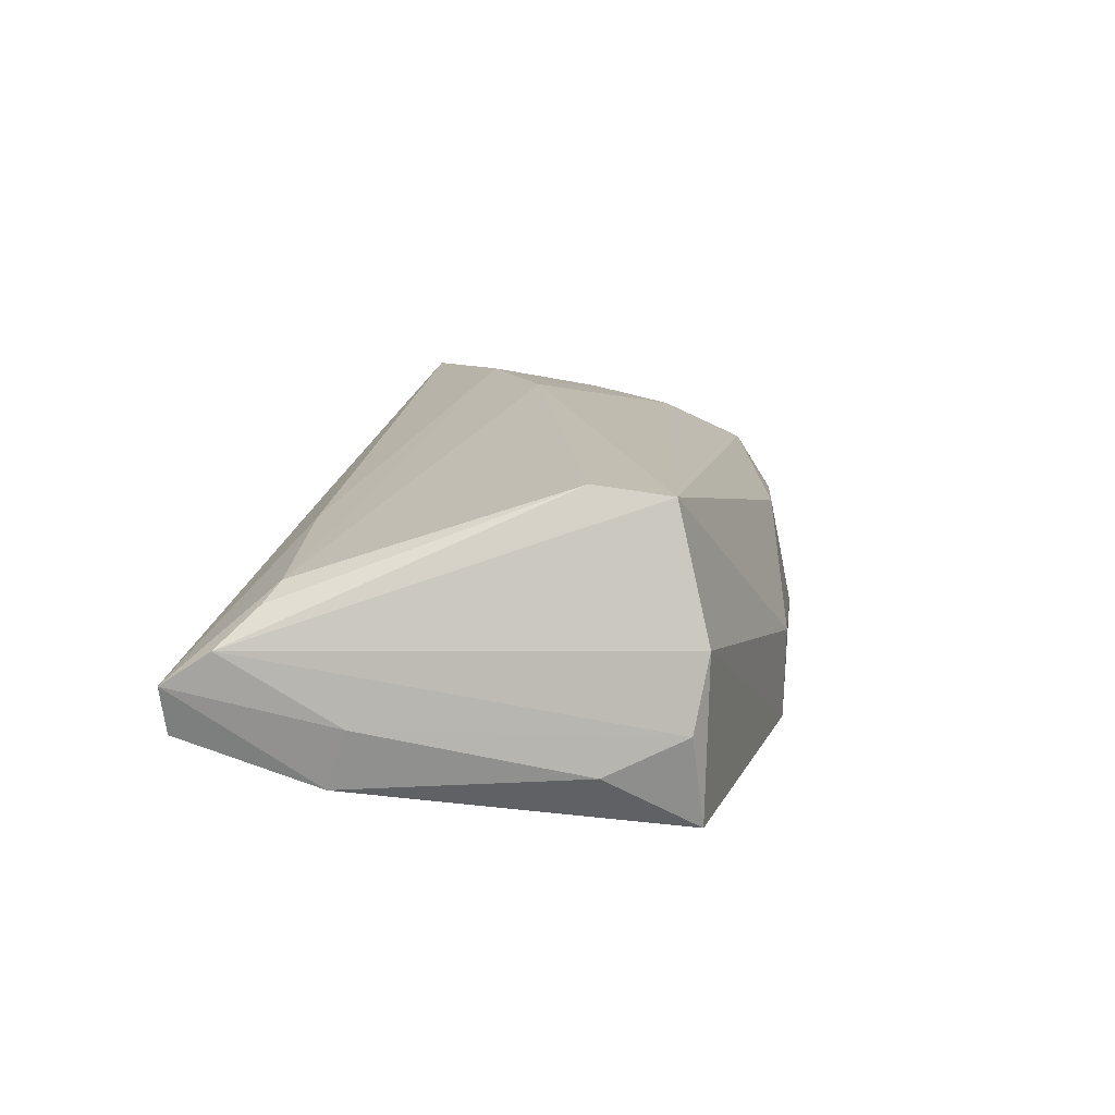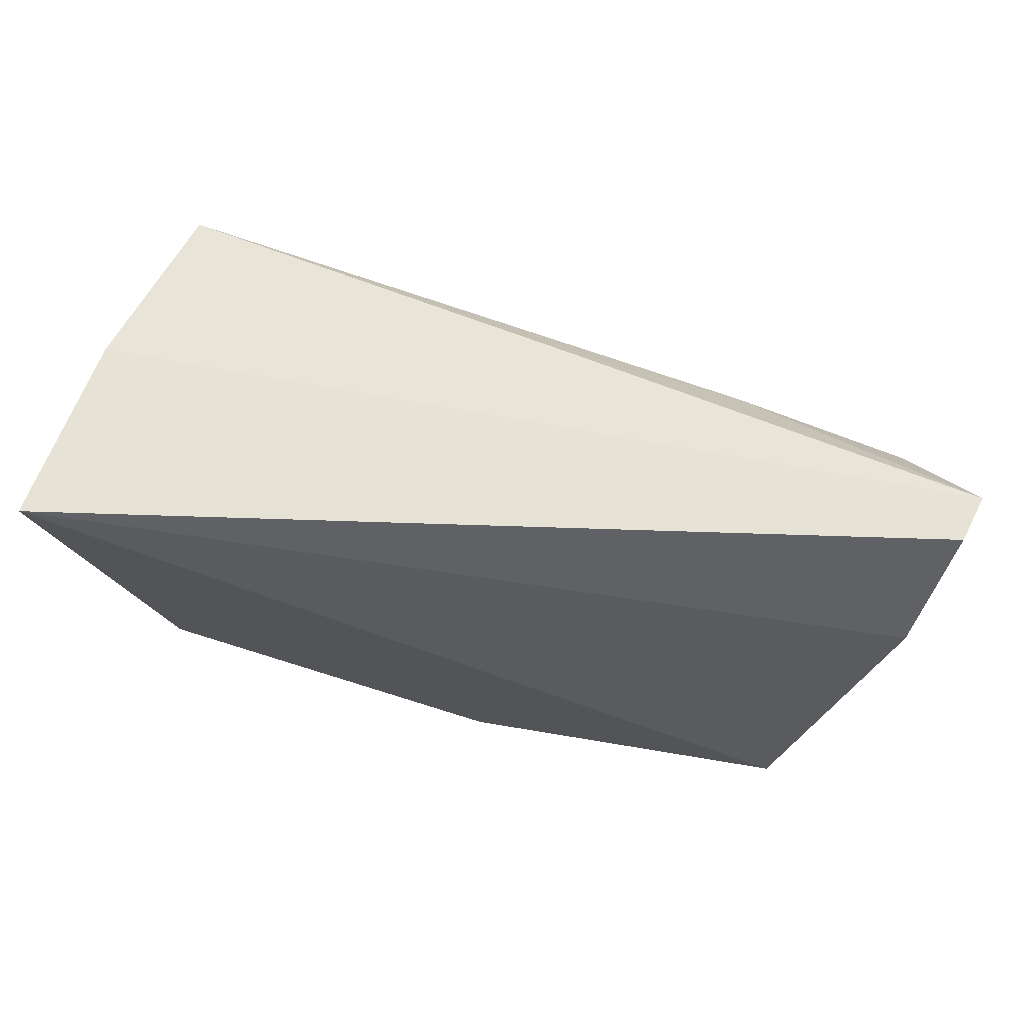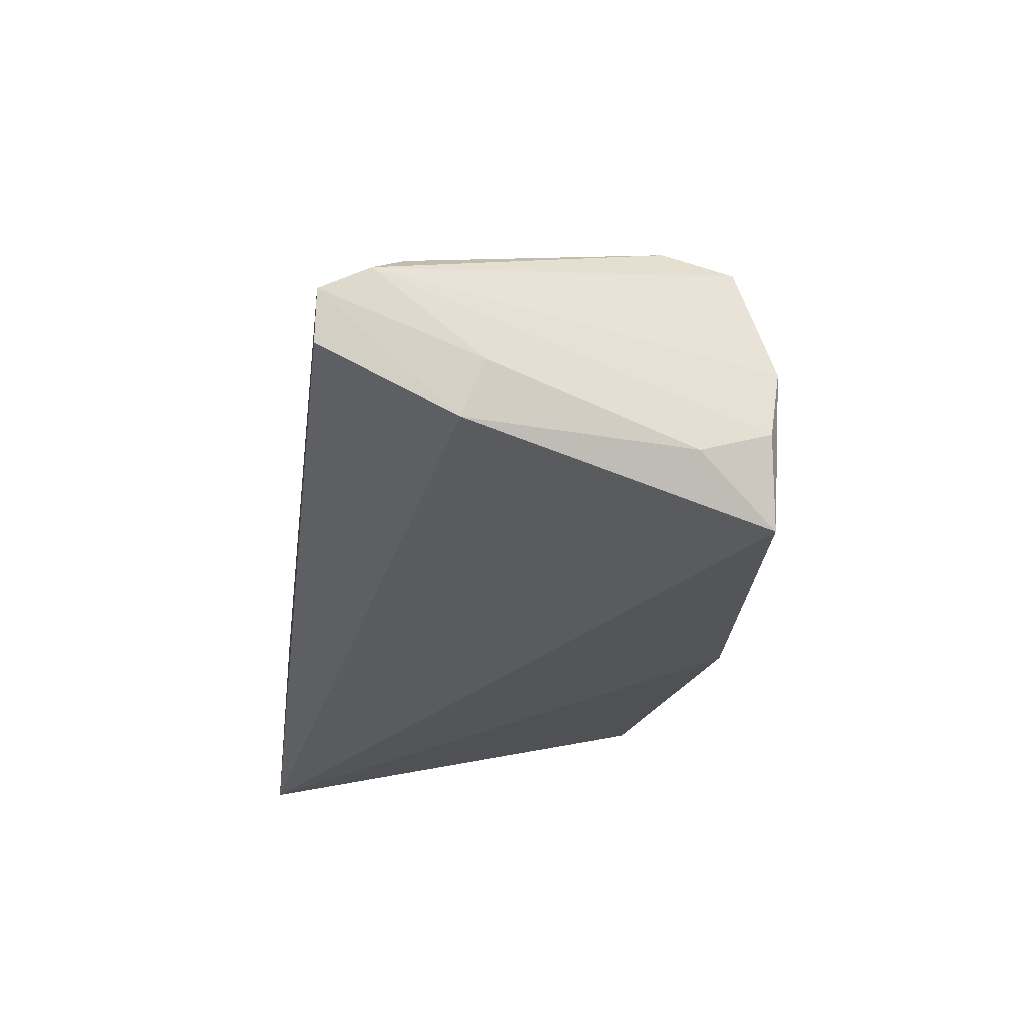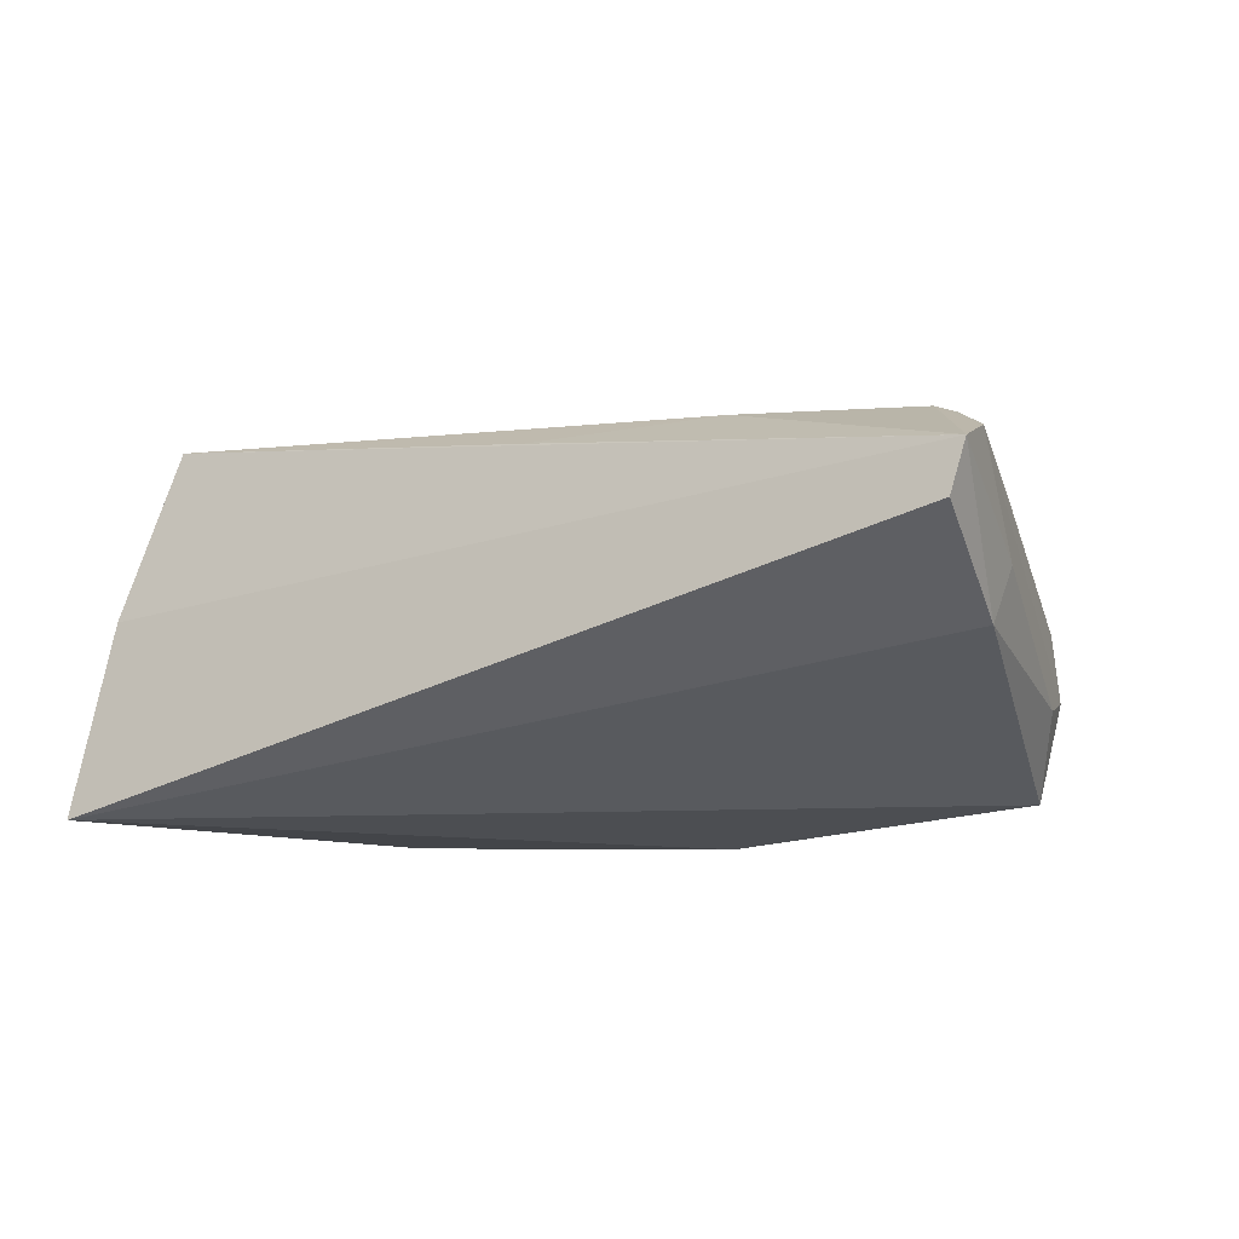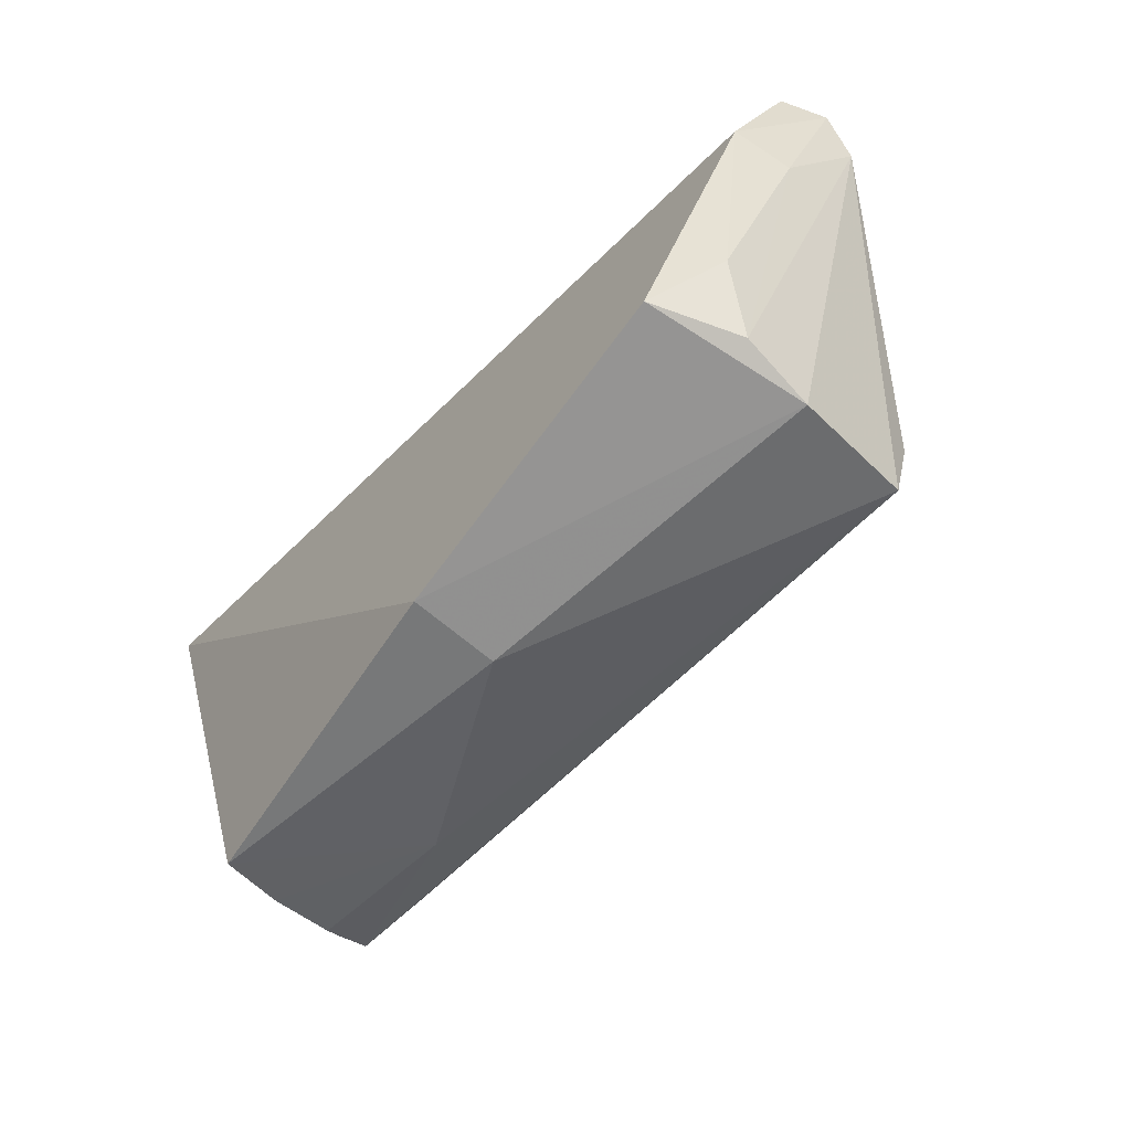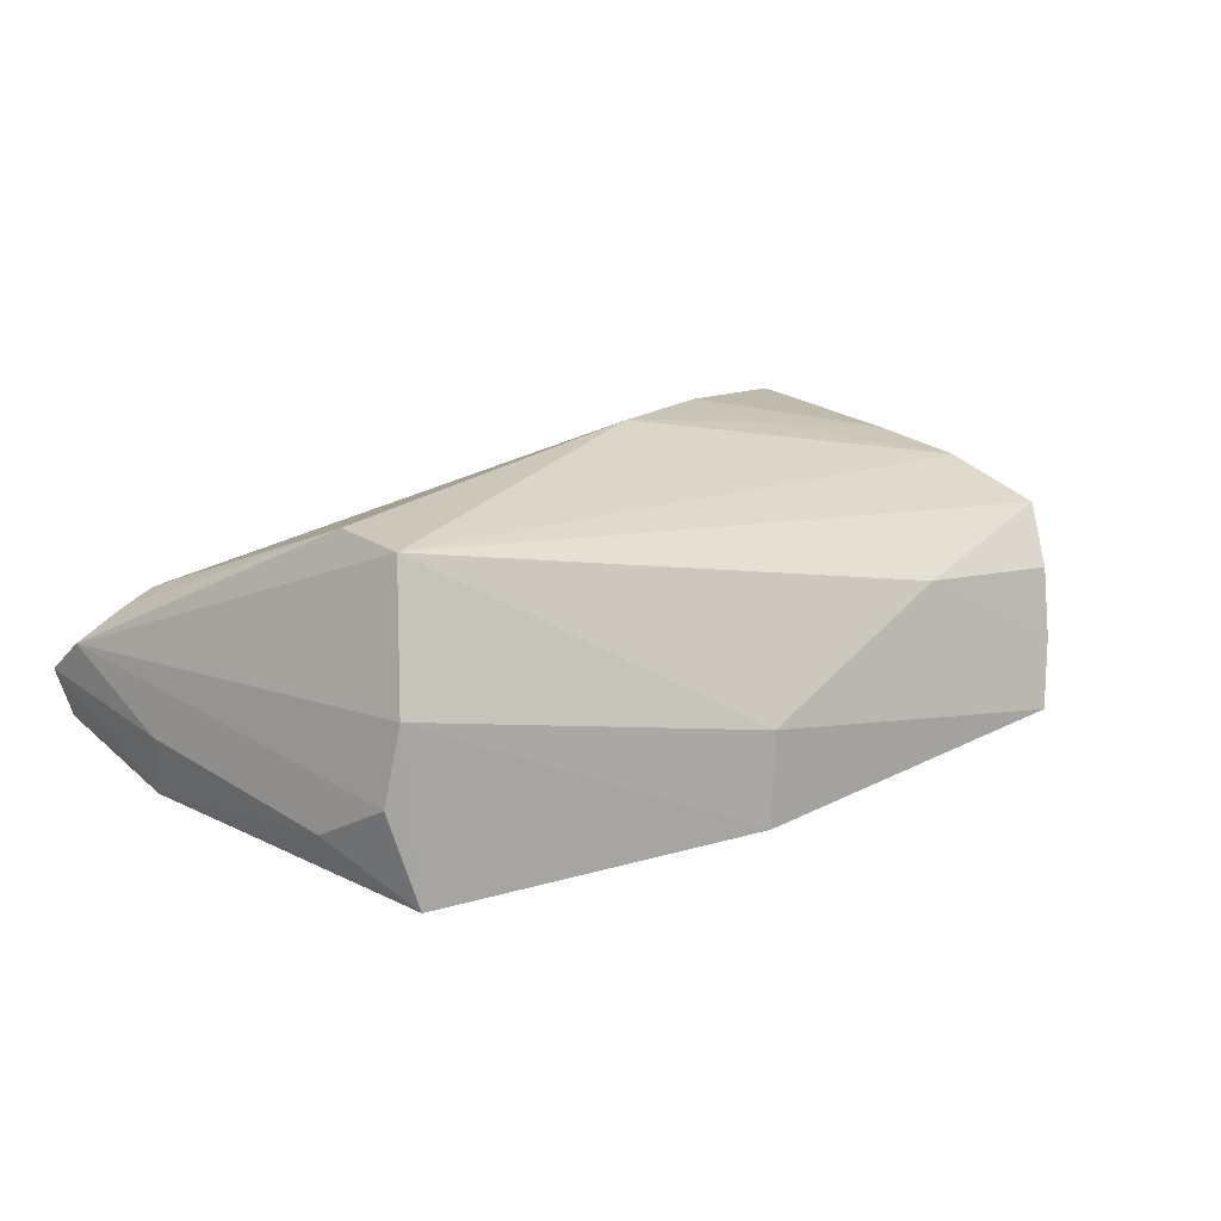
<metadata>
{"format":"obj","ext":"obj","renderer":"f3d","projection":"perspective","resolution":1024,"background":"white","views":[{"elev":9.6,"azim":-76.2,"up":"+Z"},{"elev":63.1,"azim":-172.4,"up":"+Y"},{"elev":-29.2,"azim":-97.7,"up":"+Z"},{"elev":-23.4,"azim":-147.0,"up":"+Z"},{"elev":-62.0,"azim":-130.0,"up":"+Y"},{"elev":11.3,"azim":-32.7,"up":"+Z"}]}
</metadata>
<code>
v 0.02152 0.00265 0.02393
v -0.06192 0.02191 0.001112
v -0.0444 -0.02618 0.01728
v 0.001411 0.001276 0.02543
v -0.05677 0.0108 -0.01521
v -0.04663 -0.03049 0.0006421
v 0.01906 0.01213 0.02606
v -0.04397 -0.02945 -0.02043
v -0.001187 -0.03261 -0.01757
v -0.04778 -0.02876 -0.008949
v 0.05406 -0.001394 -0.007573
v 0.05063 -0.01929 0.009721
v -0.05429 0.01652 0.007932
v -0.05754 0.01774 0.005671
v -0.05812 0.007999 -0.007832
v 0.04262 0.002799 0.02184
v 0.04727 -0.02535 -0.002282
v -0.0009689 -0.03298 -0.005945
v -0.06265 0.02804 -0.002976
v 0.05601 0.01325 -0.01142
v -0.06049 0.028 -0.009002
v 0.0417 0.02716 0.02501
v 0.04945 0.02804 0.003772
v 0.04817 -0.0234 0.006351
v -0.03219 0.02051 0.0116
v 0.05475 0.02804 -0.02043
v 0.05057 -0.01812 0.01377
v -0.01006 0.02757 0.01133
v 0.05392 -0.007671 0.00711
v 0.02677 -0.02681 0.007257
v -0.04595 -0.01647 0.01861
v 0.04618 -0.007667 0.01909
v -0.05061 -0.01886 -0.0136
v 0.04516 -0.02738 -0.01081
f 2 13 19
f 31 3 4
f 4 13 31
f 31 2 3
f 7 13 4
f 19 22 23
f 9 34 18
f 6 10 8
f 6 9 18
f 8 9 6
f 18 3 6
f 3 2 6
f 6 2 10
f 13 2 14
f 14 31 13
f 2 31 14
f 28 22 19
f 25 7 22
f 13 7 25
f 22 28 25
f 19 13 25
f 25 28 19
f 21 5 19
f 8 10 33
f 33 5 8
f 26 9 8
f 8 5 26
f 5 21 26
f 26 23 20
f 20 34 26
f 34 9 26
f 19 23 26
f 26 21 19
f 11 34 20
f 4 3 32
f 3 27 32
f 32 27 22
f 30 27 3
f 30 3 18
f 18 34 30
f 19 5 15
f 5 33 15
f 15 2 19
f 10 2 15
f 15 33 10
f 29 11 20
f 27 12 29
f 20 23 29
f 29 23 22
f 22 27 29
f 1 7 4
f 4 32 1
f 27 30 24
f 24 12 27
f 7 1 16
f 16 1 32
f 22 7 16
f 16 32 22
f 12 24 17
f 34 11 17
f 17 30 34
f 17 24 30
f 11 29 17
f 17 29 12

</code>
